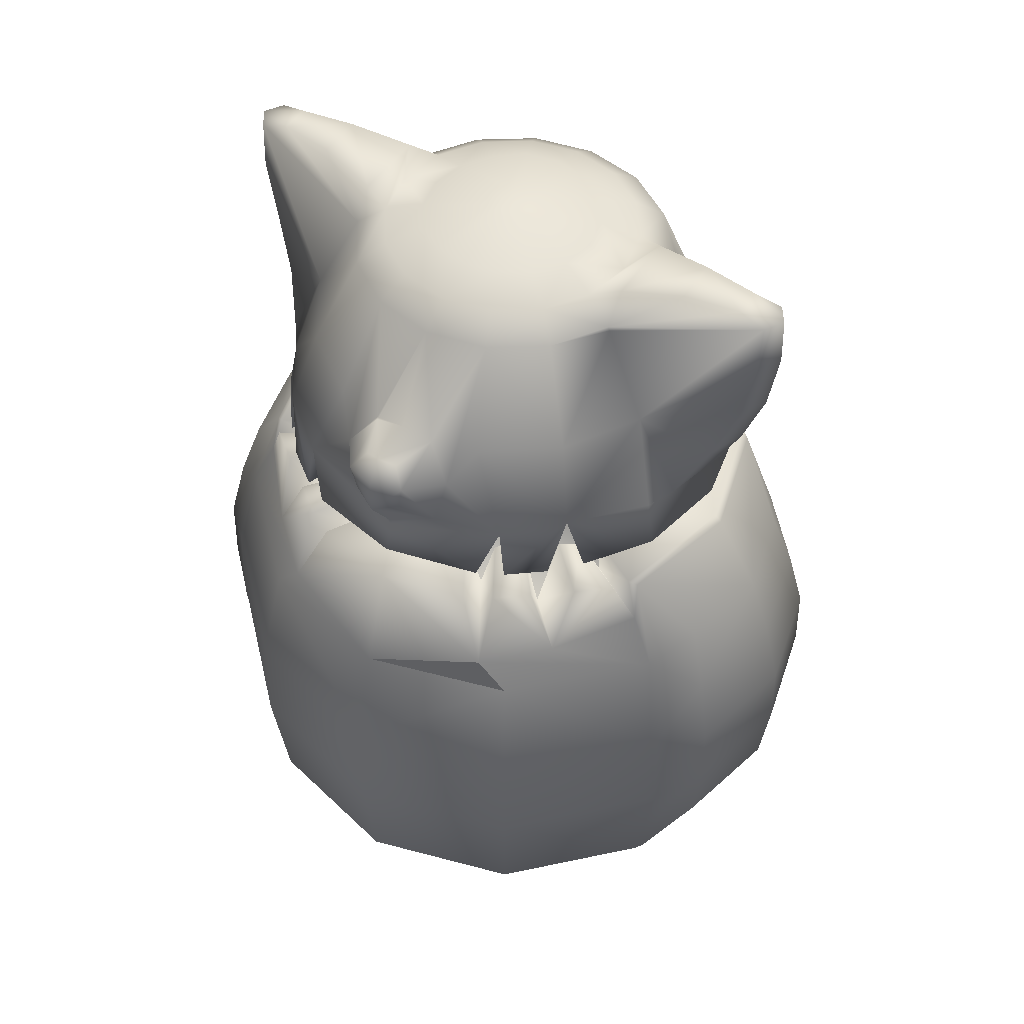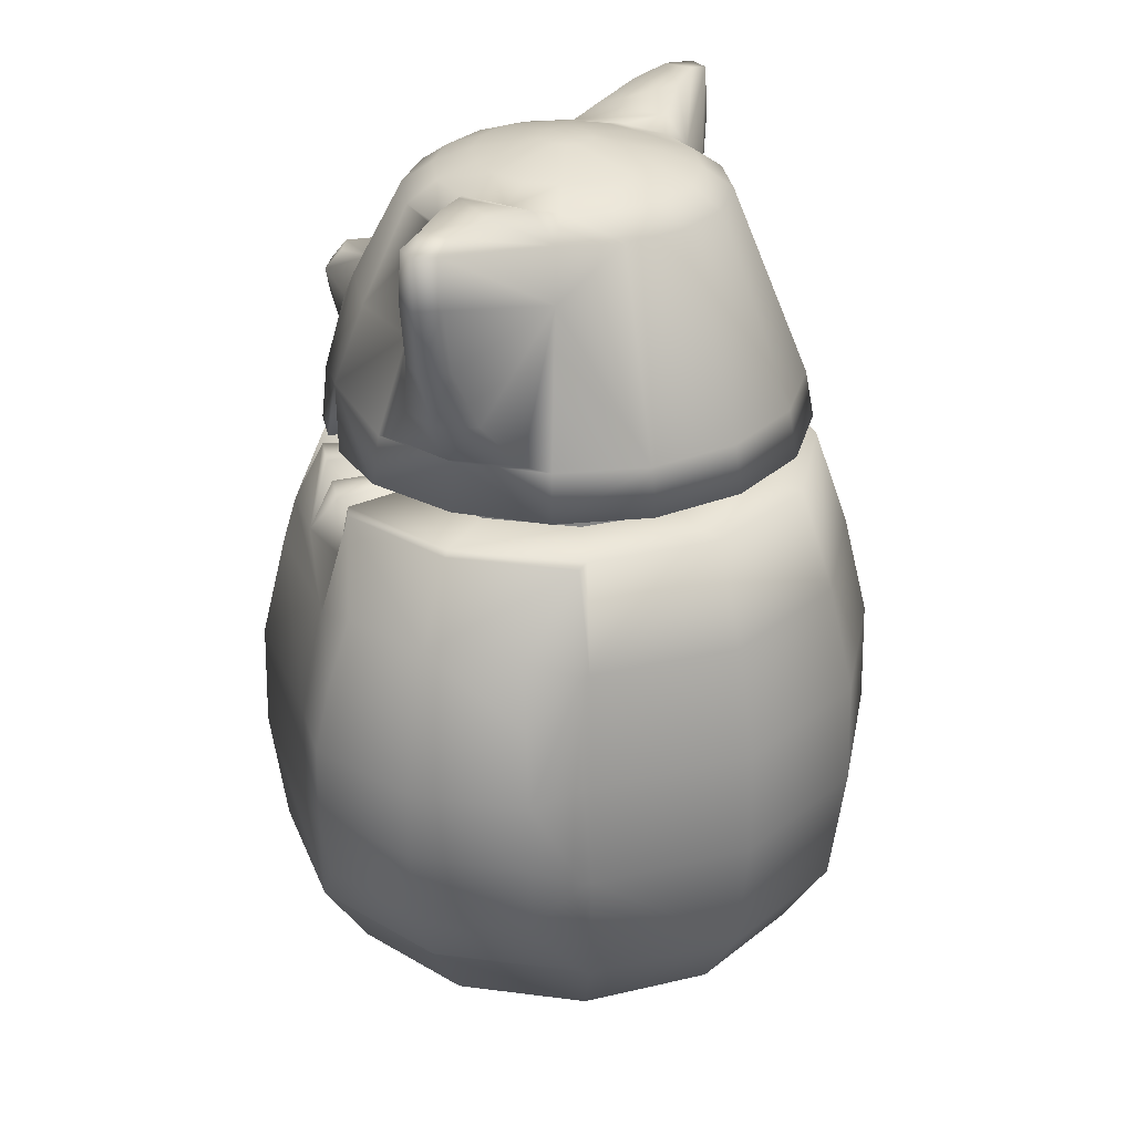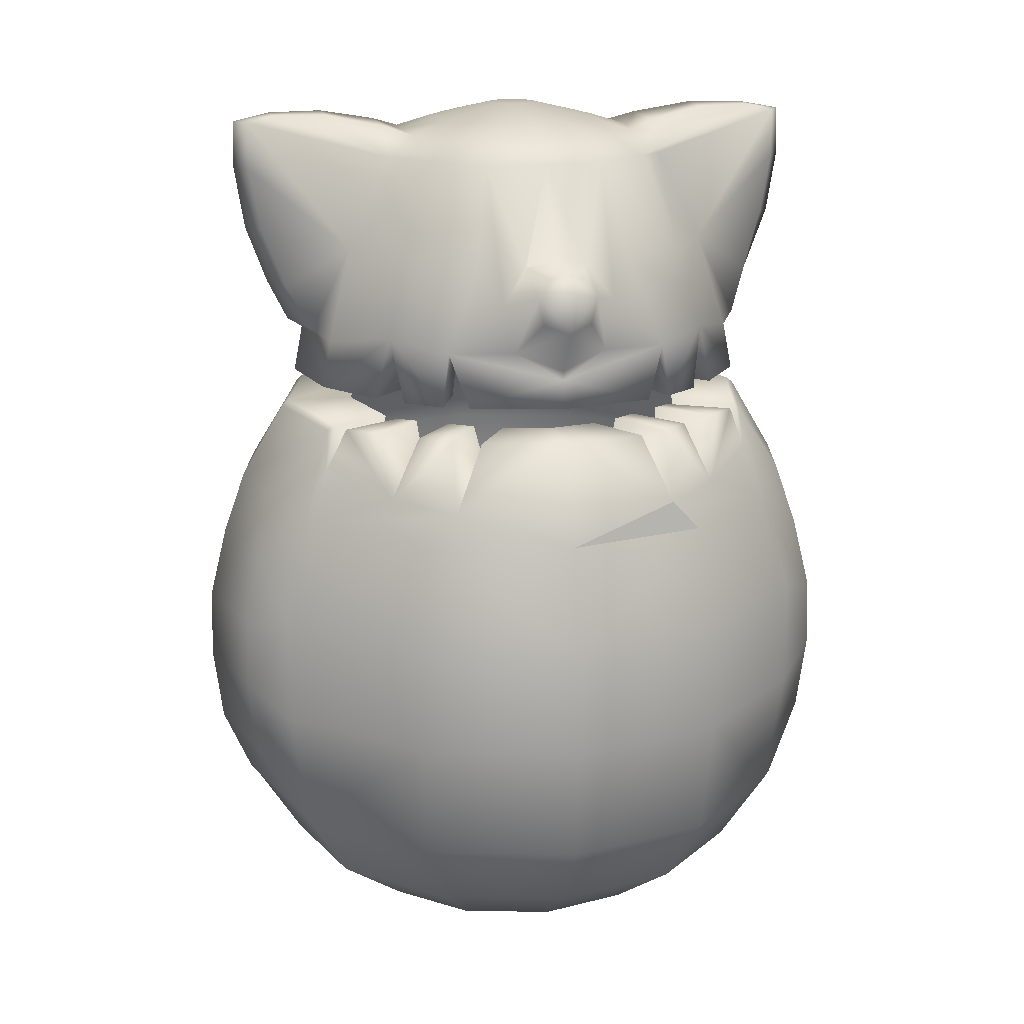
<metadata>
{"format":"obj","ext":"obj","renderer":"f3d","projection":"perspective","resolution":1024,"background":"white","views":[{"elev":48.7,"azim":31.6,"up":"+Y"},{"elev":29.1,"azim":115.8,"up":"+Y"},{"elev":16.5,"azim":-12.8,"up":"+Y"}]}
</metadata>
<code>
o totem_red
v 0 18.89 121.2
v 60.59 18.89 104.9
v 48.2 32.19 106.2
v 88.43 60.91 60.17
v 74.9 60.91 70.49
v 72.43 34.36 84.12
v 127.3 -0.05491 44.07
v 137.7 0.0527 0.000107
v 128.3 26.44 0.000111
v 127.3 -0.05489 -44.07
v 92.07 60.91 -53.16
v 104.9 18.89 -60.59
v 53.16 60.91 -92.07
v 0 18.89 -121.2
v 0 60.91 -106.3
v 0 -26.18 132.2
v 66.09 -26.18 114.5
v 114.5 -26.18 66.09
v 144.9 -29.8 0.000102
v 66.09 -26.18 -114.5
v 60.59 18.89 -104.9
v 0 -121.9 126.8
v 63.39 -121.9 109.8
v 66.66 -71.24 115.5
v 109.8 -121.9 63.39
v 134.3 -59.63 48.64
v 141.5 -91.7 9.2e-05
v 145.7 -59.65 9.7e-05
v 134.3 -59.63 -48.64
v 115.5 -71.24 -66.66
v 63.39 -121.9 -109.8
v 66.66 -71.24 -115.5
v 0 -71.24 -133.3
v 53.2 -153.2 92.15
v 92.15 -153.2 53.2
v 106.4 -153.2 -2.5e-05
v 126.8 -121.9 8.7e-05
v 92.15 -153.2 -53.2
v 53.2 -153.2 -92.15
v 0 -153.2 -106.4
v 0 -195.4 -3.2e-05
v 37.28 -175.5 64.58
v 0 -175.5 74.57
v 64.58 -175.5 37.28
v 74.57 -175.5 -2.9e-05
v 64.58 -175.5 -37.29
v 37.29 -175.5 -64.58
v 0 -175.5 -74.57
v 95.4 58.74 51.31
v 109.1 58.72 1e-05
v 106.3 60.91 1e-05
v 97.16 41.08 55.26
v 92.07 60.91 53.16
v 104.9 18.89 60.59
v 107.7 18.72 58.39
v 115.5 -71.24 66.66
v 118.1 -71.21 64.44
v 129.1 -119.6 8.8e-05
v 112.7 -119.6 -61.31
v 118.1 -71.21 -64.44
v 117.1 -26.25 -63.87
v 107.7 18.72 -58.39
v 95.4 58.74 -51.31
v 119.2 26.45 38.73
v 117.1 -26.25 63.87
v 133.6 -29.85 48.21
v 112.7 -119.6 61.31
v 130.7 -91.7 46.28
v 130.7 -91.7 -46.28
v 133.6 -29.85 -48.21
v 119.2 26.45 -38.73
v 35.57 60.91 98.04
v 20.95 60.91 72.71
v 0 60.91 106.3
v 63.09 60.91 45.54
v 55.34 60.91 50.87
v 38.53 60.91 -66.74
v 66.74 60.91 -38.53
v 0 60.91 -77.06
v 77.07 60.91 1e-05
v 67.2 60.91 38.87
v 69.8 41.12 38.87
v 26.65 37.12 69.69
v 46.87 60.91 91.89
v 32.34 60.91 66.68
v 0 60.91 77.06
v 0 -71.24 133.3
v 0 -153.2 106.4
v 42.38 60.91 59.66
v 59.92 60.91 81.93
v 52.59 34.36 64.12
v -48.2 32.19 106.2
v -60.59 18.89 104.9
v -88.43 60.91 60.17
v -72.43 34.36 84.12
v -74.9 60.91 70.49
v -127.3 -0.05491 44.07
v -128.3 26.44 0.000111
v -137.7 0.0527 0.000107
v -119.2 26.45 -38.73
v -92.07 60.91 -53.16
v -53.16 60.91 -92.07
v -104.9 18.89 -60.59
v -66.09 -26.18 114.5
v -114.5 -26.18 66.09
v -144.9 -29.8 0.000102
v -133.6 -29.85 -48.21
v -60.59 18.89 -104.9
v -66.09 -26.18 -114.5
v -66.66 -71.24 115.5
v -63.39 -121.9 109.8
v -109.8 -121.9 63.39
v -134.3 -59.63 48.64
v -145.7 -59.65 9.7e-05
v -141.5 -91.7 9.2e-05
v -130.7 -91.7 -46.28
v -115.5 -71.24 -66.66
v -66.66 -71.24 -115.5
v -63.39 -121.9 -109.8
v -53.2 -153.2 92.15
v -92.15 -153.2 53.2
v -126.8 -121.9 8.7e-05
v -106.4 -153.2 -2.5e-05
v -92.15 -153.2 -53.2
v -53.2 -153.2 -92.15
v -37.28 -175.5 64.58
v -64.58 -175.5 37.28
v -74.57 -175.5 -2.9e-05
v -64.58 -175.5 -37.29
v -37.29 -175.5 -64.58
v -95.4 58.74 51.31
v -106.3 60.91 1e-05
v -109.1 58.72 1e-05
v -92.07 60.91 53.16
v -97.16 41.08 55.26
v -104.9 18.89 60.59
v -107.7 18.72 58.39
v -118.1 -71.21 64.44
v -115.5 -71.24 66.66
v -129.1 -119.6 8.8e-05
v -112.7 -119.6 -61.31
v -109.8 -121.9 -63.39
v -117.1 -26.25 -63.87
v -114.5 -26.18 -66.09
v -95.4 58.74 -51.31
v -119.2 26.45 38.73
v -117.1 -26.25 63.87
v -133.6 -29.85 48.21
v -112.7 -119.6 61.31
v -130.7 -91.7 46.28
v -134.3 -59.63 -48.64
v -127.3 -0.05489 -44.07
v -107.7 18.72 -58.39
v -35.57 60.91 98.04
v -20.95 60.91 72.71
v -63.09 60.91 45.54
v -55.34 60.91 50.87
v -66.74 60.91 -38.53
v -38.53 60.91 -66.74
v -67.2 60.91 38.87
v -77.07 60.91 1e-05
v -69.8 41.12 38.87
v -26.65 37.12 69.69
v -46.87 60.91 91.89
v -32.34 60.91 66.68
v -42.38 60.91 59.66
v -59.92 60.91 81.93
v -52.59 34.36 64.12
v 109.8 -121.9 -63.39
v 114.5 -26.18 -66.09
v -118.1 -71.21 -64.44
v 0 -26.18 -132.2
v 0 -121.9 -126.8
v 70.05 102.8 70.03
v 91.52 95.71 37.89
v 80.77 135.5 29.75
v 98.26 99.69 28.51
v 47.62 98.51 87.53
v 33.46 135.5 80.86
v 62.3 173.6 25.65
v 61.55 175.2 25.48
v 47.11 175.2 47.09
v 61.82 135.5 60.39
v 107.8 117.4 15.97
v 25.49 175.2 61.53
v 49.96 183.8 20.68
v 38.24 183.8 38.23
v 117.3 142.3 9.658
v 54.08 183.8 -0.01427
v 37.67 189 -0.01427
v 34.8 189 14.4
v 20.7 183.8 49.95
v 61.84 187.7 16.1
v 26.64 189 26.62
v 122.1 189.7 7.808
v 121.9 169.1 9.127
v 61.84 187.7 -16.12
v 14.42 190.1 34.79
v 87 192.4 9.995
v 9.634 195.4 3.976
v 7.374 195.4 7.359
v 110.5 192.5 6.336
v 0 190.1 37.65
v 0 183.8 54.07
v 3.991 195.4 9.619
v 87 192.4 -10.02
v 0 195.4 -0.01426
v 110.5 192.5 -6.364
v 0 195.4 10.41
v 12.68 124.8 107.3
v 7.019 132 102.3
v -0.0008 133.6 104.1
v 0 175.2 66.6
v 99.06 95.71 -0.01428
v 105.6 99.69 -0.01428
v 114.4 117.4 -0.01428
v 123.6 142.3 -0.01427
v 10.43 195.4 -0.01426
v 127.8 169.1 -0.01427
v 127.1 189.7 -0.01427
v 70.05 95.71 -70.06
v 47.11 175.2 -47.12
v 69.88 154.9 -28.96
v 91.52 95.71 -37.92
v 98.26 99.69 -28.54
v 25.49 175.2 -61.56
v 61.55 175.2 -25.51
v 107.8 117.4 -16
v 38.24 183.8 -38.25
v 49.96 183.8 -20.71
v 117.3 142.3 -9.686
v 34.8 189 -14.43
v 20.7 183.8 -49.98
v 26.64 189 -26.65
v 122.1 189.7 -7.837
v 121.9 169.1 -9.156
v 14.42 190.1 -34.82
v 7.374 195.4 -7.387
v 9.634 195.4 -4.004
v 0 183.8 -54.1
v 0 190.1 -37.68
v 3.991 195.4 -9.648
v 0 195.4 -10.44
v 0 95.71 -99.07
v 0 175.2 -66.63
v 95.06 75.72 39.36
v 50.55 75.72 88.74
v 0 87.44 99.05
v 39.85 75.72 94.11
v 95.06 75.72 -39.39
v 72.76 75.72 -72.77
v 39.38 75.72 -95.08
v 0 75.72 -102.9
v 76.32 75.72 65.66
v 61.25 75.72 50.59
v 65.36 75.72 77.29
v 50.29 75.72 62.22
v 0 75.72 102.9
v 0 75.72 81.57
v 75.37 75.72 31.21
v 81.58 75.72 -0.01429
v 75.37 75.72 -31.23
v 57.69 75.72 -57.7
v 0 75.72 -81.6
v 102.9 75.72 -0.01429
v 39.44 98.51 67.81
v 24.3 120 91.36
v 19.98 99.05 94.22
v 13.44 134.6 85.16
v 0 109.9 111.7
v 10.43 113.3 106.6
v -70.05 102.8 70.03
v -61.82 135.5 60.39
v -91.52 95.71 37.89
v -80.77 135.5 29.75
v -98.26 99.69 28.51
v -47.62 98.51 87.53
v -47.11 175.2 47.09
v -61.55 175.2 25.48
v -107.8 117.4 15.97
v -33.46 135.5 80.86
v -25.49 175.2 61.53
v -38.24 183.8 38.23
v -49.96 183.8 20.68
v -117.3 142.3 9.658
v -34.8 189 14.4
v -37.67 189 -0.01427
v -54.08 183.8 -0.01427
v -20.7 183.8 49.95
v -61.84 187.7 16.1
v -26.64 189 26.62
v -122.1 189.7 7.808
v -121.9 169.1 9.127
v -61.84 187.7 -16.12
v -14.42 190.1 34.79
v -87 192.4 9.995
v -7.374 195.4 7.359
v -9.634 195.4 3.976
v -110.5 192.5 6.336
v -3.991 195.4 9.619
v -87 192.4 -10.02
v -110.5 192.5 -6.364
v -12.68 124.8 107.3
v -7.019 132 102.3
v -99.06 95.71 -0.01428
v -105.6 99.69 -0.01428
v -114.4 117.4 -0.01428
v -123.6 142.3 -0.01427
v -10.43 195.4 -0.01426
v -127.8 169.1 -0.01427
v -127.1 189.7 -0.01427
v -69.88 154.9 -28.96
v -47.11 175.2 -47.12
v -70.05 95.71 -70.06
v -98.26 99.69 -28.54
v -91.52 95.71 -37.92
v -25.49 175.2 -61.56
v -61.55 175.2 -25.51
v -107.8 117.4 -16
v -49.96 183.8 -20.71
v -38.24 183.8 -38.25
v -117.3 142.3 -9.686
v -34.8 189 -14.43
v -20.7 183.8 -49.98
v -26.64 189 -26.65
v -122.1 189.7 -7.837
v -121.9 169.1 -9.156
v -14.42 190.1 -34.82
v -9.634 195.4 -4.004
v -7.374 195.4 -7.387
v -3.991 195.4 -9.648
v -95.06 75.72 39.36
v -76.32 75.72 65.66
v -50.55 75.72 88.74
v -39.85 75.72 94.11
v -102.9 75.72 -0.01429
v -95.06 75.72 -39.39
v -39.38 75.72 -95.08
v -72.76 75.72 -72.77
v -75.37 75.72 31.21
v -61.25 75.72 50.59
v -65.36 75.72 77.29
v -50.29 75.72 62.22
v -81.58 75.72 -0.01429
v -57.69 75.72 -57.7
v -75.37 75.72 -31.23
v -55.07 102.7 55.06
v -39.44 98.51 67.81
v -24.3 120 91.36
v -13.44 134.6 85.16
v -12.6 134.8 85.22
v -10.43 113.3 106.6
v -19.98 99.05 94.22
v -12.87 134.3 86.13
v 37.91 95.71 -91.53
v -37.91 95.71 -91.53
v 31.22 75.72 -75.39
v -31.22 75.72 -75.39
v -42.36 75.72 68.99
v -31.7 75.72 74.42
v 31.7 75.72 74.42
v 42.36 75.72 68.99
v 55.07 102.7 55.06
v 0 91.32 99.36
v 0 137.2 86.14
v 0 124.8 111.2
f 1 2 3
f 4 5 6
f 7 8 9
f 9 8 10
f 11 12 13
f 13 14 15
f 16 17 2
f 2 17 18
f 7 19 8
f 8 19 10
f 12 20 21
f 21 20 14
f 22 23 24
f 23 25 24
f 26 27 28
f 28 27 29
f 30 31 32
f 32 31 33
f 22 34 23
f 23 34 25
f 35 36 37
f 37 36 38
f 38 39 31
f 31 39 40
f 41 42 43
f 41 44 42
f 41 45 44
f 41 46 45
f 41 47 46
f 41 48 47
f 16 24 17
f 17 24 18
f 26 28 19
f 19 28 29
f 30 32 20
f 20 32 33
f 43 42 34
f 34 42 44
f 35 45 36
f 36 45 38
f 38 47 39
f 39 47 40
f 49 50 51
f 52 49 53
f 54 18 55
f 18 56 57
f 56 25 57
f 25 37 58
f 37 59 58
f 30 60 59
f 30 61 60
f 12 62 61
f 12 63 62
f 50 63 51
f 50 49 9
f 49 55 64
f 65 66 7
f 65 26 66
f 67 68 26
f 67 27 68
f 58 59 27
f 59 60 69
f 60 61 70
f 61 62 70
f 62 63 71
f 63 50 9
f 72 73 74
f 75 76 5
f 13 77 78
f 79 77 13
f 51 80 81
f 78 80 51
f 4 52 82
f 53 81 82
f 82 52 53
f 82 75 4
f 72 3 83
f 84 85 83
f 3 72 74
f 3 2 54
f 74 1 3
f 54 52 6
f 83 73 72
f 83 3 84
f 73 86 74
f 81 53 51
f 52 4 6
f 52 54 55
f 52 55 49
f 55 7 64
f 51 53 49
f 49 64 9
f 9 64 7
f 7 66 19
f 19 66 26
f 26 68 27
f 7 55 65
f 65 57 26
f 26 57 67
f 67 58 27
f 58 67 25
f 25 67 57
f 57 65 18
f 18 65 55
f 37 25 35
f 35 44 45
f 44 35 34
f 34 35 25
f 25 56 24
f 24 56 18
f 18 54 2
f 2 1 16
f 16 87 24
f 24 87 22
f 22 88 34
f 34 88 43
f 89 85 90
f 90 85 84
f 6 90 84
f 84 3 6
f 5 91 6
f 89 90 91
f 90 6 91
f 6 3 54
f 5 4 75
f 5 76 91
f 1 92 93
f 94 95 96
f 97 98 99
f 98 100 99
f 101 102 103
f 102 15 14
f 16 93 104
f 93 105 104
f 97 99 106
f 99 107 106
f 103 108 109
f 108 14 109
f 22 110 111
f 110 112 111
f 113 114 115
f 114 116 115
f 117 118 119
f 118 33 119
f 22 111 120
f 111 112 120
f 121 122 123
f 122 124 123
f 119 125 124
f 119 40 125
f 41 43 126
f 41 126 127
f 41 127 128
f 41 128 129
f 41 129 130
f 41 130 48
f 16 104 110
f 104 105 110
f 113 106 114
f 106 107 114
f 109 118 117
f 109 33 118
f 43 120 126
f 120 127 126
f 121 123 128
f 123 124 128
f 124 125 130
f 125 40 130
f 131 132 133
f 134 131 135
f 136 137 105
f 105 138 139
f 139 138 112
f 112 140 122
f 122 141 142
f 142 141 117
f 117 143 144
f 144 143 103
f 103 145 101
f 132 101 145
f 133 98 131
f 131 146 137
f 147 97 148
f 147 148 113
f 149 113 150
f 149 150 115
f 140 115 116
f 141 116 151
f 151 107 143
f 143 107 152
f 153 100 145
f 100 98 133
f 154 74 155
f 156 96 157
f 102 158 159
f 102 159 79
f 132 160 161
f 132 161 158
f 94 162 135
f 134 162 160
f 162 134 135
f 162 94 156
f 154 163 92
f 164 163 165
f 92 74 154
f 92 136 93
f 74 92 1
f 136 95 135
f 163 154 155
f 163 164 92
f 155 74 86
f 160 132 134
f 135 95 94
f 135 137 136
f 135 131 137
f 137 146 97
f 132 131 134
f 131 98 146
f 98 97 146
f 97 106 148
f 106 113 148
f 113 115 150
f 97 147 137
f 147 113 138
f 113 149 138
f 149 115 140
f 140 112 149
f 112 138 149
f 138 105 147
f 105 137 147
f 122 121 112
f 121 128 127
f 127 120 121
f 120 112 121
f 112 110 139
f 110 105 139
f 105 93 136
f 93 16 1
f 16 110 87
f 110 22 87
f 22 120 88
f 120 43 88
f 166 167 165
f 167 164 165
f 95 164 167
f 164 95 92
f 96 95 168
f 166 168 167
f 167 168 95
f 95 136 92
f 96 156 94
f 96 168 157
f 45 46 38
f 38 169 37
f 37 169 59
f 59 69 27
f 27 69 29
f 29 70 19
f 19 70 10
f 10 71 9
f 9 71 63
f 63 11 51
f 51 11 78
f 78 11 13
f 71 10 62
f 62 10 70
f 70 29 60
f 60 29 69
f 59 169 30
f 30 170 61
f 61 170 12
f 12 11 63
f 12 21 13
f 13 21 14
f 14 108 102
f 102 108 103
f 103 153 145
f 153 152 100
f 133 145 100
f 100 152 99
f 99 152 107
f 107 151 114
f 114 151 116
f 116 141 140
f 122 140 141
f 141 171 117
f 117 171 143
f 143 153 103
f 152 153 143
f 143 171 151
f 151 171 141
f 122 142 124
f 124 129 128
f 130 129 124
f 124 142 119
f 119 142 117
f 117 144 109
f 109 144 103
f 14 172 109
f 109 172 33
f 33 173 119
f 119 173 40
f 40 48 130
f 47 48 40
f 40 173 31
f 31 173 33
f 33 172 20
f 20 172 14
f 12 170 20
f 20 170 30
f 30 169 31
f 31 169 38
f 38 46 47
f 13 15 79
f 79 15 102
f 102 101 158
f 158 101 132
f 145 133 132
f 174 175 176
f 175 177 176
f 178 174 179
f 180 181 182 183
f 177 184 176
f 183 182 185
f 181 186 187
f 188 176 184
f 189 190 191
f 187 192 185
f 181 193 186
f 187 191 194
f 180 176 195 181
f 176 188 196
f 186 197 189
f 187 194 198
f 181 199 193
f 186 193 197
f 191 200 201
f 176 196 195
f 181 195 202
f 198 203 204
f 201 205 198
f 181 202 199
f 193 199 206
f 193 206 197
f 200 207 201
f 202 208 206
f 205 207 209
f 210 211 212
f 192 204 213
f 198 205 209
f 175 214 177
f 214 215 177
f 215 184 177
f 215 216 184
f 216 188 184
f 216 217 188
f 218 200 191
f 217 219 196
f 219 220 196
f 220 208 202
f 218 207 200
f 207 205 201
f 221 222 223
f 224 223 225
f 221 226 222
f 223 222 227
f 225 223 228
f 222 229 230
f 231 228 223
f 232 190 189
f 222 233 229
f 227 230 197
f 229 234 232
f 223 227 235
f 223 236 231
f 230 189 197
f 237 234 229
f 227 197 206
f 232 238 239
f 223 235 236
f 227 208 235
f 240 241 237
f 237 242 238
f 227 206 208
f 239 238 207
f 242 243 207
f 244 245 226
f 245 240 233
f 237 243 242
f 214 224 225
f 214 225 215
f 215 225 228
f 215 228 216
f 216 228 231
f 216 231 217
f 232 239 218
f 217 236 219
f 219 236 220
f 220 235 208
f 218 239 207
f 207 238 242
f 175 174 246
f 174 178 247
f 178 248 249
f 214 175 246
f 221 250 251
f 221 251 252
f 244 252 253
f 224 214 250
f 246 254 255
f 256 247 257
f 249 258 259
f 246 260 261
f 250 262 263
f 252 251 263
f 253 252 264
f 250 265 261
f 254 174 255
f 256 257 174
f 247 178 266
f 249 266 178
f 178 267 268
f 185 269 267
f 185 213 269
f 270 271 210
f 248 178 268
f 272 273 274
f 275 276 274
f 277 273 272
f 275 278 279
f 276 275 280
f 281 282 278
f 278 283 284
f 285 280 275
f 286 287 288
f 278 289 283
f 279 284 290
f 291 286 283
f 275 279 292
f 275 293 285
f 284 288 294
f 295 291 283
f 279 290 296
f 284 294 290
f 286 297 298
f 275 292 293
f 279 299 292
f 203 295 204
f 295 300 297
f 279 296 299
f 290 301 296
f 290 294 301
f 298 297 207
f 301 302 299
f 300 209 207
f 303 212 304
f 213 204 289
f 295 209 300
f 274 276 305
f 276 306 305
f 306 276 280
f 306 280 307
f 307 280 285
f 307 285 308
f 286 298 309
f 308 293 310
f 310 293 311
f 311 299 302
f 309 298 207
f 207 297 300
f 312 313 314
f 315 312 316
f 314 313 317
f 312 318 313
f 315 319 312
f 320 321 313
f 322 312 319
f 288 287 323
f 313 321 324
f 318 294 320
f 321 323 325
f 312 326 318
f 312 322 327
f 320 294 288
f 321 325 328
f 318 301 294
f 323 329 330
f 312 327 326
f 318 326 302
f 240 328 241
f 330 331 328
f 318 302 301
f 329 207 330
f 331 207 243
f 317 245 244
f 324 240 245
f 328 331 243
f 305 315 316
f 306 315 305
f 306 319 315
f 306 307 319
f 307 322 319
f 307 308 322
f 309 329 323
f 308 310 327
f 310 311 327
f 311 302 326
f 309 207 329
f 207 331 330
f 332 333 272
f 272 334 277
f 277 335 248
f 305 336 332
f 314 337 316
f 338 339 314
f 244 253 338
f 316 337 305
f 332 340 341
f 342 343 334
f 335 259 258
f 336 344 332
f 339 345 337
f 338 345 339
f 253 264 338
f 337 346 344
f 341 347 272
f 342 272 343
f 348 277 334
f 335 277 348
f 277 349 281
f 349 350 282
f 350 351 213 282
f 270 303 352
f 248 353 277
f 268 210 271
f 269 211 210
f 269 212 211
f 354 304 212
f 303 304 354
f 353 352 303
f 353 270 352
f 268 271 270
f 223 224 221
f 221 355 226
f 226 355 244
f 244 356 317
f 317 356 314
f 314 316 312
f 314 339 337
f 314 356 338
f 338 356 244
f 244 355 252
f 252 355 221
f 221 224 250
f 214 265 250
f 174 254 246
f 261 265 246
f 246 265 214
f 255 260 246
f 261 262 250
f 263 251 250
f 263 357 252
f 252 357 264
f 264 358 338
f 338 358 345
f 345 346 337
f 344 336 337
f 344 340 332
f 341 333 332
f 272 347 343
f 272 333 341
f 343 359 334
f 334 359 348
f 348 360 335
f 335 360 259
f 259 361 249
f 249 361 266
f 266 362 247
f 247 362 257
f 257 363 174
f 174 363 255
f 337 336 305
f 332 274 305
f 272 274 332
f 272 342 334
f 335 258 248
f 248 258 249
f 247 256 174
f 176 183 174
f 174 183 179
f 178 179 267
f 268 364 248
f 248 364 353
f 277 353 349
f 303 349 353
f 353 364 270
f 270 364 268
f 268 267 210
f 210 267 269
f 269 365 212
f 351 350 354
f 354 350 349 303
f 303 366 212
f 212 366 210
f 210 366 270
f 270 366 303
f 282 281 349
f 354 212 365 351
f 351 365 213
f 213 365 269
f 267 179 185
f 185 179 183
f 183 176 180
f 277 281 273
f 273 275 274
f 275 273 278
f 278 273 281
f 288 284 286
f 286 284 283
f 283 289 295
f 295 289 204
f 204 192 198
f 198 192 187
f 187 186 191
f 191 186 189
f 189 230 232
f 232 230 229
f 229 233 237
f 237 233 240
f 240 324 328
f 328 324 321
f 321 320 323
f 323 320 288
f 284 279 278
f 278 282 289
f 289 282 213
f 213 185 192
f 185 182 187
f 187 182 181
f 309 287 286
f 286 291 297
f 297 291 295
f 295 203 209
f 209 203 198
f 198 194 201
f 201 194 191
f 191 190 218
f 218 190 232
f 232 234 238
f 238 234 237
f 237 241 243
f 243 241 328
f 328 325 330
f 330 325 323
f 323 287 309
f 230 227 222
f 222 226 233
f 233 226 245
f 245 317 324
f 324 317 313
f 313 318 320
f 206 199 202
f 202 195 220
f 311 292 299
f 299 296 301
f 308 285 293
f 293 292 311
f 311 326 327
f 327 322 308
f 217 231 236
f 236 235 220
f 220 195 196
f 196 188 217

</code>
